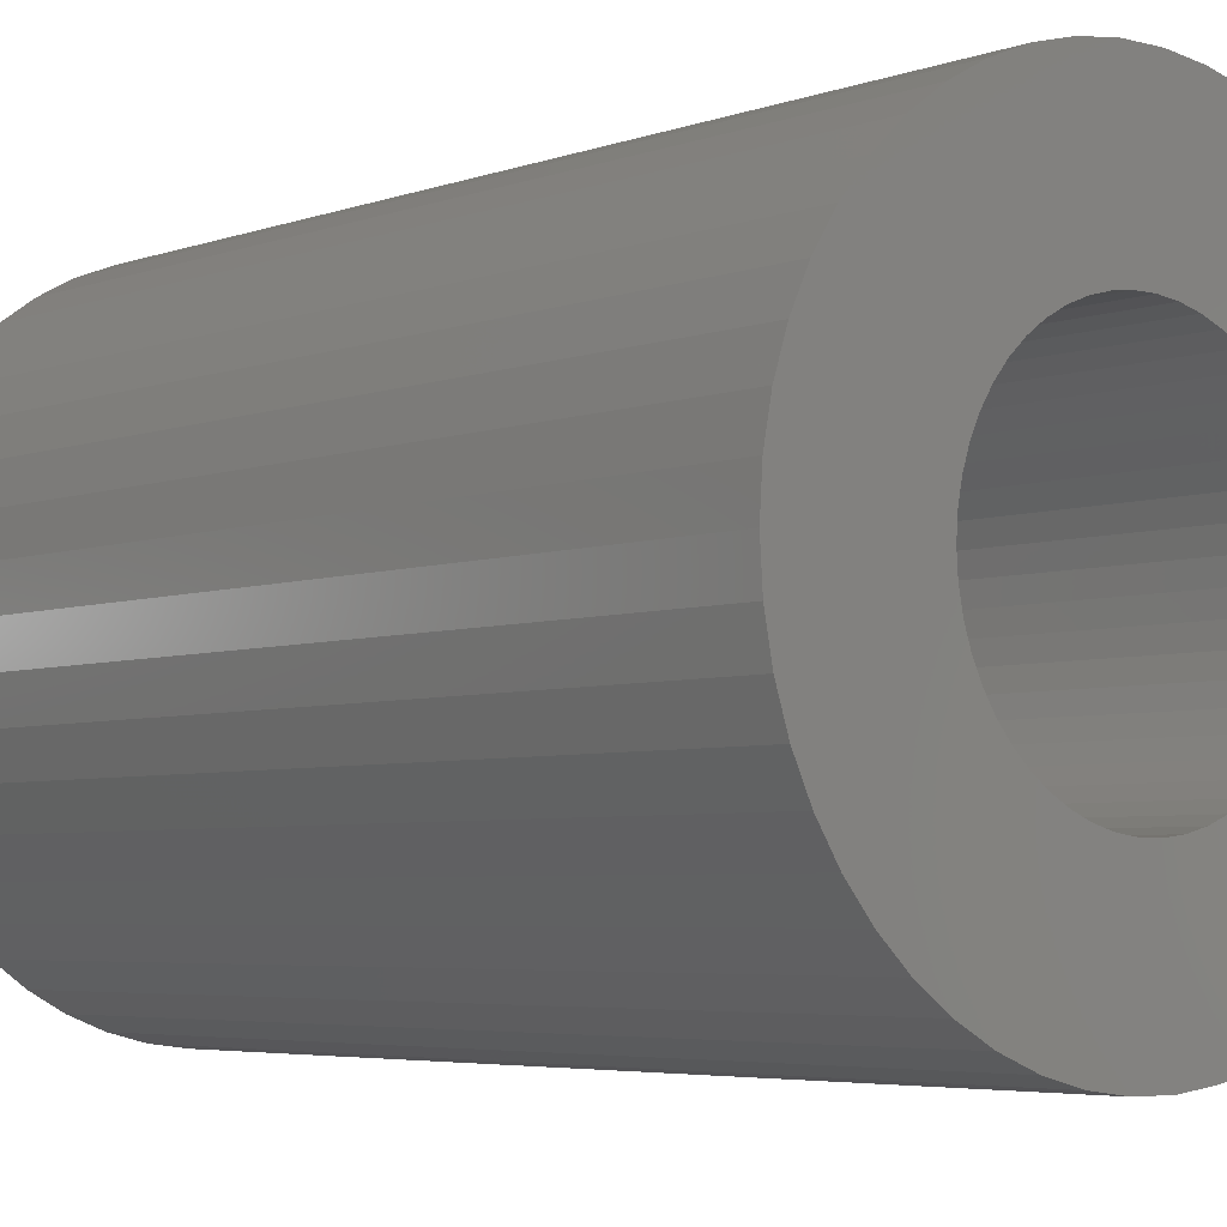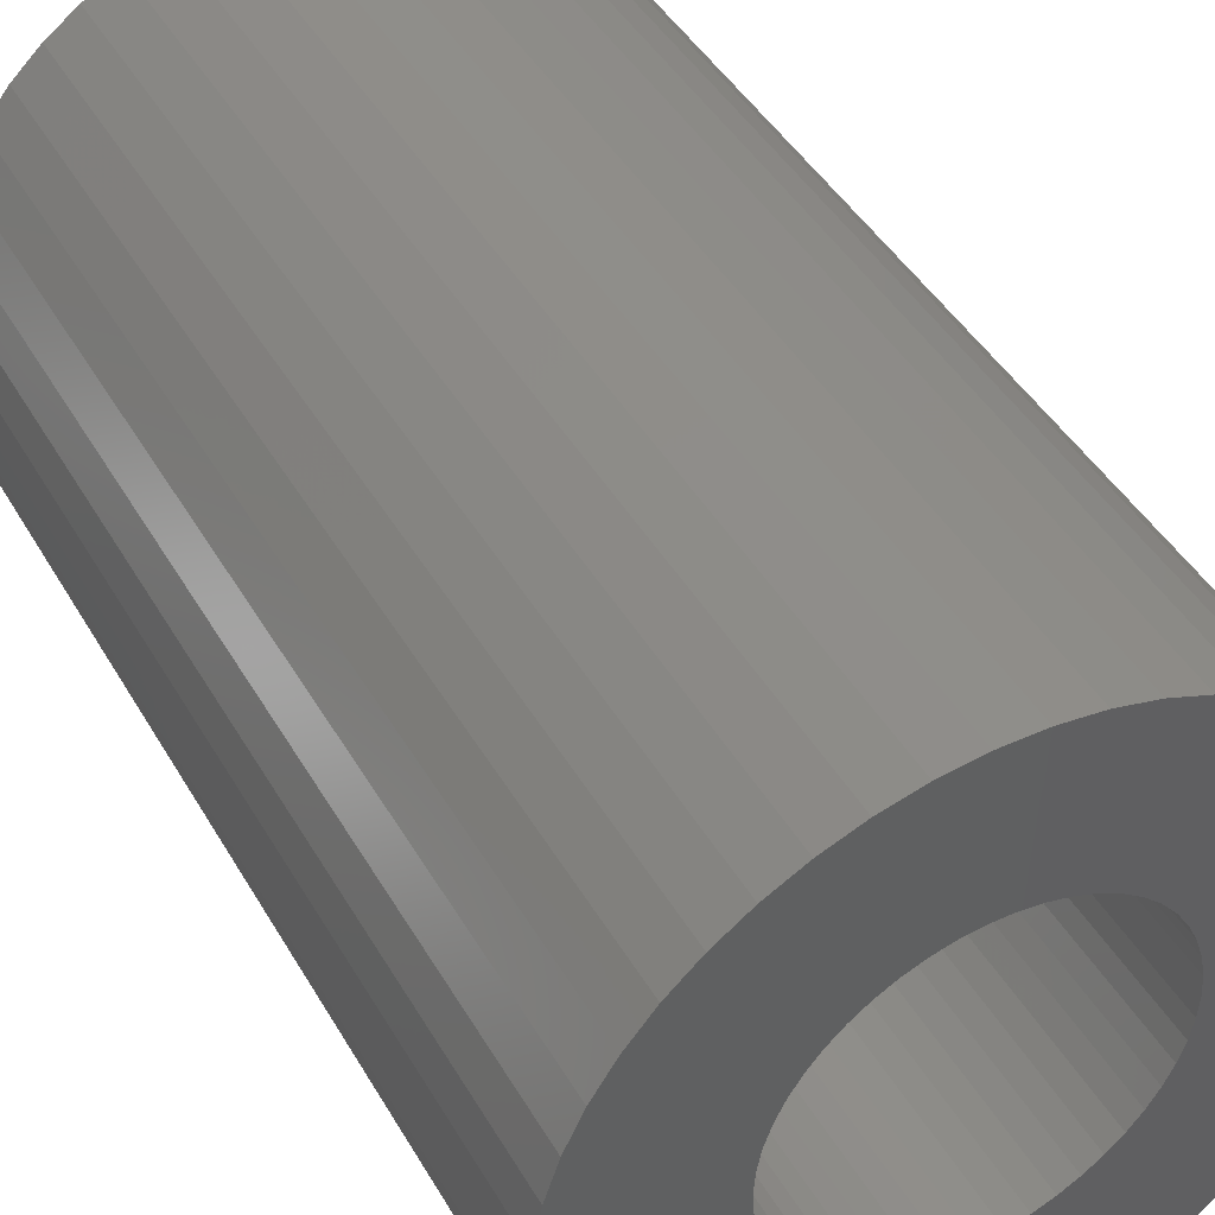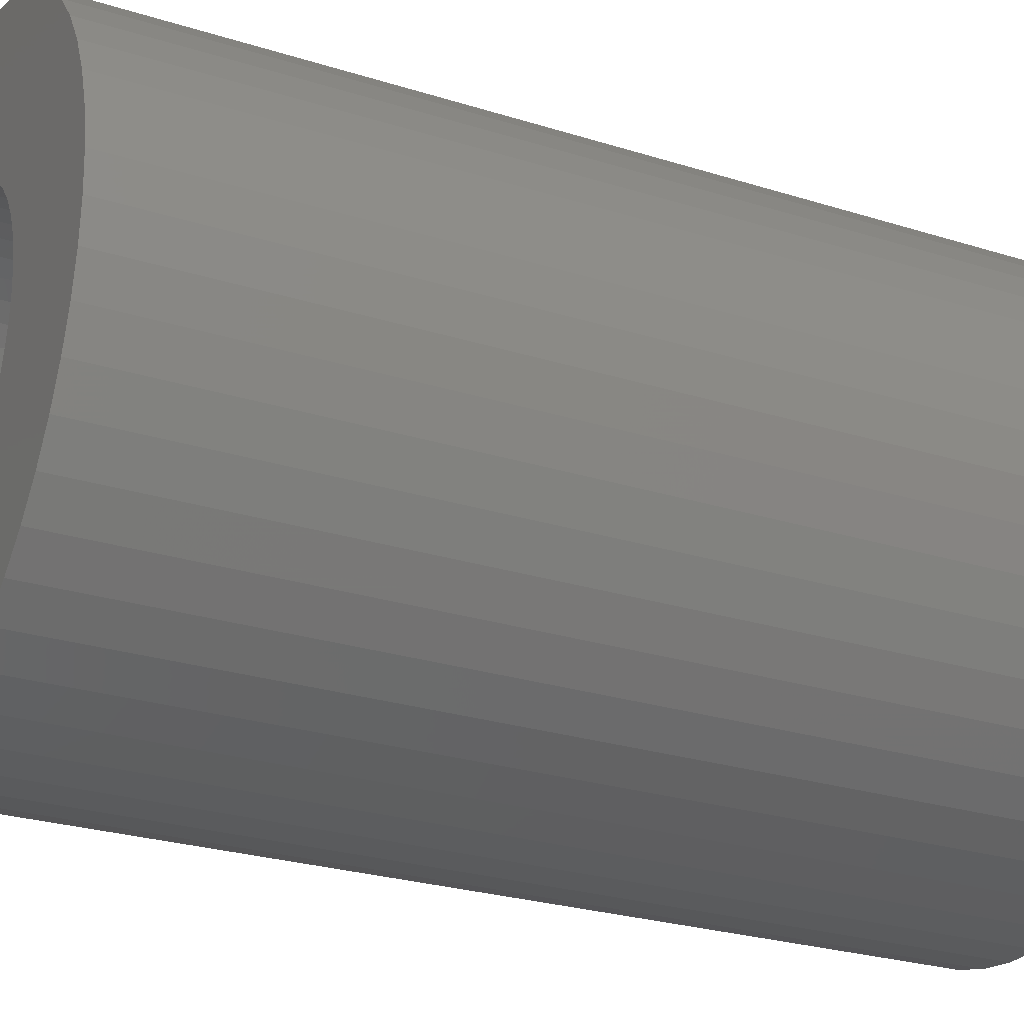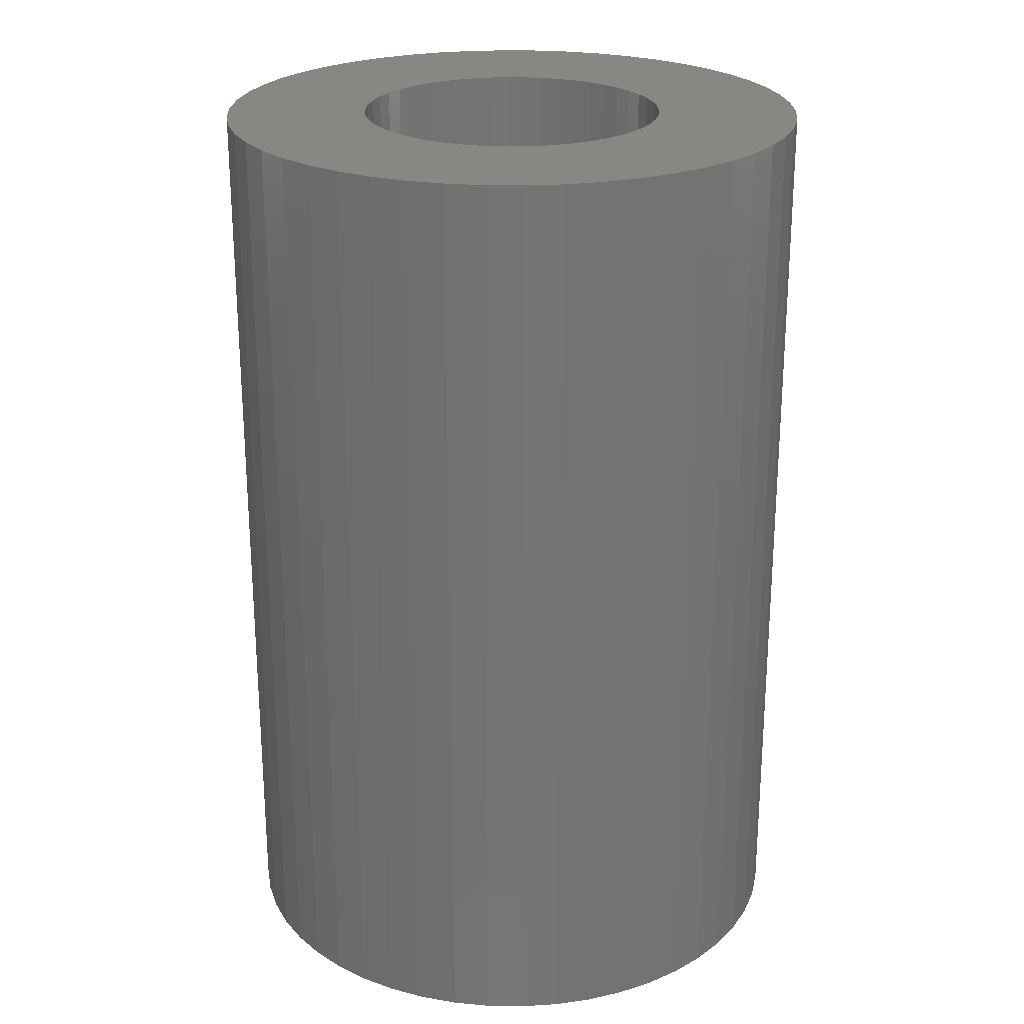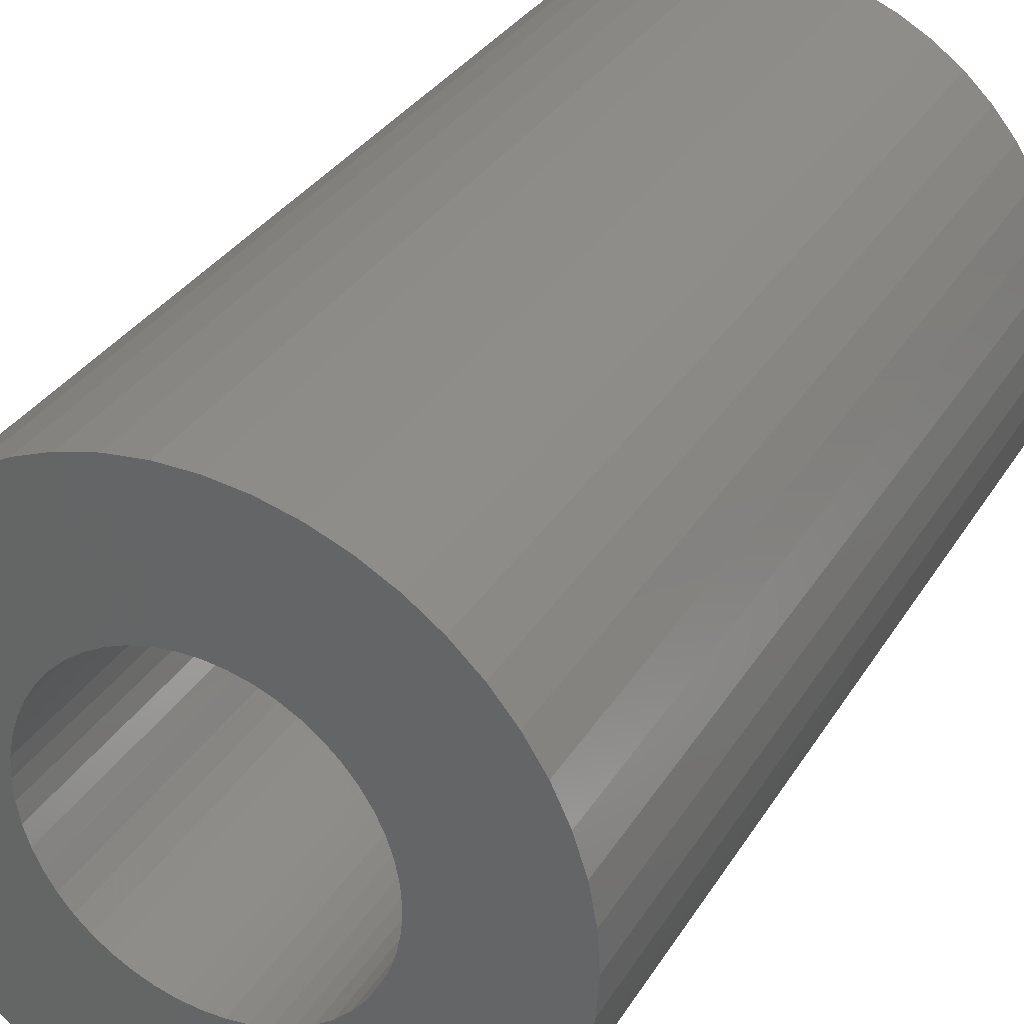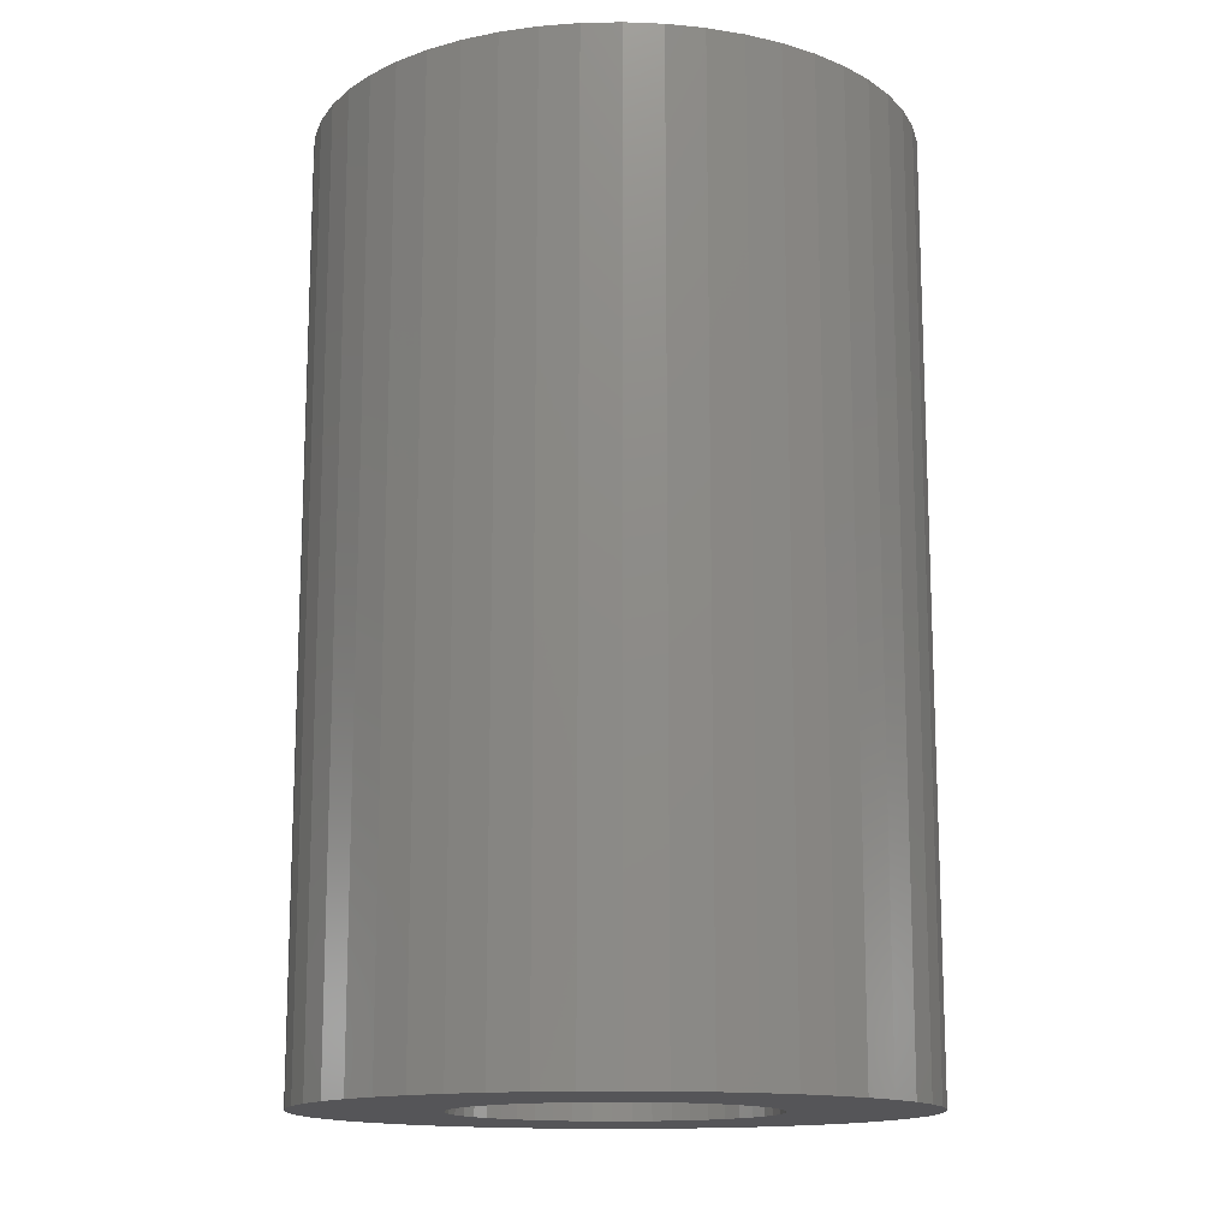
<metadata>
{"format":"stl","ext":"stl","renderer":"f3d","projection":"perspective","resolution":1024,"background":"white","views":[{"elev":-4.6,"azim":-40.5,"up":"+Y"},{"elev":43.9,"azim":151.8,"up":"+Y"},{"elev":-25.7,"azim":-116.9,"up":"+Y"},{"elev":24.1,"azim":-106.6,"up":"+Z"},{"elev":32.6,"azim":26.9,"up":"+Y"},{"elev":-14.2,"azim":-26.4,"up":"+Z"}]}
</metadata>
<code>
# stl→obj: 200 verts, 400 faces
v 13.5 0 21
v 13.39 1.692 -21
v 13.39 1.692 21
v 13.5 0 -21
v -13.5 0 -21
v -13.39 1.692 21
v -13.39 1.692 -21
v -13.5 0 21
v 0.8477 13.47 -21
v -0.8477 13.47 21
v 0.8477 13.47 21
v -0.8477 13.47 -21
v -0.8477 -13.47 -21
v 0.8477 -13.47 21
v -0.8477 -13.47 21
v 0.8477 -13.47 -21
v 9.841 9.241 -21
v 8.605 10.4 21
v 9.841 9.241 21
v 8.605 10.4 -21
v -8.605 10.4 -21
v -9.841 9.241 21
v -8.605 10.4 21
v -9.841 9.241 -21
v -4.172 12.84 -21
v -5.748 12.22 21
v -4.172 12.84 21
v -5.748 12.22 -21
v 12.55 -4.97 21
v 13.08 -3.357 -21
v 13.08 -3.357 21
v 12.55 -4.97 -21
v 12.55 4.97 21
v 11.83 6.504 -21
v 11.83 6.504 21
v 12.55 4.97 -21
v 13.08 3.357 -21
v 13.08 3.357 21
v 10.92 7.935 -21
v 10.92 7.935 21
v 5.748 12.22 -21
v 4.172 12.84 21
v 5.748 12.22 21
v 4.172 12.84 -21
v 2.53 13.26 21
v 2.53 13.26 -21
v 7.234 11.4 -21
v 7.234 11.4 21
v -12.55 4.97 -21
v -11.83 6.504 21
v -11.83 6.504 -21
v -12.55 4.97 21
v -13.08 3.357 -21
v -13.08 3.357 21
v -2.53 13.26 -21
v -2.53 13.26 21
v 2.53 -13.26 21
v 2.53 -13.26 -21
v -10.92 7.935 21
v -10.92 7.935 -21
v 7 0 21
v 6.945 0.8773 21
v 13.39 -1.692 21
v 6.78 1.741 21
v 6.945 -0.8773 21
v 6.508 2.577 21
v 6.134 3.372 21
v 6.78 -1.741 21
v 5.663 4.114 21
v 5.103 4.792 21
v 6.508 -2.577 21
v 4.462 5.394 21
v 11.83 -6.504 21
v 6.134 -3.372 21
v 3.751 5.91 21
v 2.98 6.334 21
v 2.163 6.657 21
v 1.312 6.876 21
v 0.4395 6.986 21
v -0.4395 6.986 21
v -1.312 6.876 21
v -2.163 6.657 21
v -2.98 6.334 21
v -3.751 5.91 21
v -7.234 11.4 21
v -4.462 5.394 21
v -5.103 4.792 21
v -5.663 4.114 21
v -6.134 3.372 21
v 10.92 -7.935 21
v 5.663 -4.114 21
v 9.841 -9.241 21
v 5.103 -4.792 21
v 8.605 -10.4 21
v 4.462 -5.394 21
v 7.234 -11.4 21
v 3.751 -5.91 21
v 5.748 -12.22 21
v 2.98 -6.334 21
v 4.172 -12.84 21
v 2.163 -6.657 21
v 1.312 -6.876 21
v 0.4395 -6.986 21
v -0.4395 -6.986 21
v -1.312 -6.876 21
v -2.53 -13.26 21
v -2.163 -6.657 21
v -4.172 -12.84 21
v -2.98 -6.334 21
v -5.748 -12.22 21
v -3.751 -5.91 21
v -7.234 -11.4 21
v -4.462 -5.394 21
v -8.605 -10.4 21
v -5.103 -4.792 21
v -9.841 -9.241 21
v -5.663 -4.114 21
v -10.92 -7.935 21
v -6.134 -3.372 21
v -11.83 -6.504 21
v -6.508 -2.577 21
v -12.55 -4.97 21
v -6.78 -1.741 21
v -13.08 -3.357 21
v -6.945 -0.8773 21
v -13.39 -1.692 21
v -7 0 21
v -6.508 2.577 21
v -6.78 1.741 21
v -6.945 0.8773 21
v -7.234 11.4 -21
v 13.39 -1.692 -21
v 10.92 -7.935 -21
v 9.841 -9.241 -21
v 11.83 -6.504 -21
v 7 0 -21
v 6.945 -0.8773 -21
v 6.78 -1.741 -21
v 6.945 0.8773 -21
v 6.508 -2.577 -21
v 6.134 -3.372 -21
v 6.78 1.741 -21
v 5.663 -4.114 -21
v 5.103 -4.792 -21
v 8.605 -10.4 -21
v 6.508 2.577 -21
v 4.462 -5.394 -21
v 7.234 -11.4 -21
v 6.134 3.372 -21
v 3.751 -5.91 -21
v 5.748 -12.22 -21
v 2.98 -6.334 -21
v 4.172 -12.84 -21
v 2.163 -6.657 -21
v 1.312 -6.876 -21
v 0.4395 -6.986 -21
v -0.4395 -6.986 -21
v -1.312 -6.876 -21
v -2.53 -13.26 -21
v -2.163 -6.657 -21
v -4.172 -12.84 -21
v -2.98 -6.334 -21
v -5.748 -12.22 -21
v -3.751 -5.91 -21
v -7.234 -11.4 -21
v -4.462 -5.394 -21
v -8.605 -10.4 -21
v -5.103 -4.792 -21
v -9.841 -9.241 -21
v -5.663 -4.114 -21
v -10.92 -7.935 -21
v -11.83 -6.504 -21
v -6.134 -3.372 -21
v 5.663 4.114 -21
v 5.103 4.792 -21
v 4.462 5.394 -21
v 3.751 5.91 -21
v 2.98 6.334 -21
v 2.163 6.657 -21
v 1.312 6.876 -21
v 0.4395 6.986 -21
v -0.4395 6.986 -21
v -1.312 6.876 -21
v -2.163 6.657 -21
v -2.98 6.334 -21
v -3.751 5.91 -21
v -4.462 5.394 -21
v -5.103 4.792 -21
v -5.663 4.114 -21
v -6.134 3.372 -21
v -6.508 2.577 -21
v -6.78 1.741 -21
v -6.945 0.8773 -21
v -7 0 -21
v -6.508 -2.577 -21
v -12.55 -4.97 -21
v -6.78 -1.741 -21
v -13.08 -3.357 -21
v -6.945 -0.8773 -21
v -13.39 -1.692 -21
f 1 2 3
f 2 1 4
f 5 6 7
f 6 5 8
f 9 10 11
f 10 9 12
f 13 14 15
f 14 13 16
f 17 18 19
f 18 17 20
f 21 22 23
f 22 21 24
f 25 26 27
f 26 25 28
f 29 30 31
f 30 29 32
f 33 34 35
f 34 33 36
f 3 37 38
f 37 3 2
f 35 39 40
f 39 35 34
f 41 42 43
f 42 41 44
f 44 45 42
f 45 44 46
f 47 43 48
f 43 47 41
f 49 50 51
f 50 49 52
f 53 52 49
f 52 53 54
f 55 27 56
f 27 55 25
f 16 57 14
f 57 16 58
f 38 36 33
f 36 38 37
f 40 17 19
f 17 40 39
f 46 11 45
f 11 46 9
f 20 48 18
f 48 20 47
f 51 59 60
f 59 51 50
f 60 22 24
f 22 60 59
f 7 54 53
f 54 7 6
f 61 1 3
f 62 3 38
f 1 61 63
f 64 38 33
f 65 63 61
f 66 33 35
f 63 65 31
f 67 35 40
f 68 31 65
f 69 40 19
f 31 68 29
f 70 19 18
f 71 29 68
f 72 18 48
f 29 71 73
f 74 73 71
f 3 62 61
f 38 64 62
f 33 66 64
f 35 67 66
f 75 48 43
f 40 69 67
f 19 70 69
f 18 72 70
f 76 43 42
f 48 75 72
f 43 76 75
f 77 42 45
f 42 77 76
f 45 78 77
f 11 78 45
f 11 79 78
f 11 80 79
f 10 80 11
f 10 81 80
f 56 81 10
f 81 56 82
f 27 82 56
f 82 27 83
f 26 83 27
f 83 26 84
f 85 84 26
f 84 85 86
f 23 86 85
f 86 23 87
f 22 87 23
f 87 22 88
f 59 88 22
f 50 89 59
f 88 59 89
f 73 74 90
f 91 90 74
f 90 91 92
f 93 92 91
f 92 93 94
f 95 94 93
f 94 95 96
f 97 96 95
f 96 97 98
f 99 98 97
f 98 99 100
f 101 100 99
f 100 101 57
f 102 57 101
f 102 14 57
f 103 14 102
f 104 14 103
f 104 15 14
f 105 15 104
f 106 105 107
f 105 106 15
f 108 107 109
f 110 109 111
f 107 108 106
f 112 111 113
f 114 113 115
f 116 115 117
f 109 110 108
f 118 117 119
f 120 119 121
f 122 121 123
f 124 123 125
f 111 112 110
f 126 125 127
f 89 50 128
f 52 128 50
f 113 114 112
f 128 52 129
f 115 116 114
f 54 129 52
f 117 118 116
f 129 54 130
f 119 120 118
f 6 130 54
f 121 122 120
f 130 6 127
f 123 124 122
f 8 127 6
f 125 126 124
f 127 8 126
f 28 85 26
f 85 28 131
f 131 23 85
f 23 131 21
f 12 56 10
f 56 12 55
f 63 4 1
f 4 63 132
f 92 133 90
f 133 92 134
f 73 32 29
f 32 73 135
f 31 132 63
f 132 31 30
f 136 4 132
f 137 132 30
f 4 136 2
f 138 30 32
f 139 2 136
f 140 32 135
f 2 139 37
f 141 135 133
f 142 37 139
f 143 133 134
f 37 142 36
f 144 134 145
f 146 36 142
f 147 145 148
f 36 146 34
f 149 34 146
f 132 137 136
f 30 138 137
f 32 140 138
f 135 141 140
f 150 148 151
f 133 143 141
f 134 144 143
f 145 147 144
f 152 151 153
f 148 150 147
f 151 152 150
f 154 153 58
f 153 154 152
f 58 155 154
f 16 155 58
f 16 156 155
f 16 157 156
f 13 157 16
f 13 158 157
f 159 158 13
f 158 159 160
f 161 160 159
f 160 161 162
f 163 162 161
f 162 163 164
f 165 164 163
f 164 165 166
f 167 166 165
f 166 167 168
f 169 168 167
f 168 169 170
f 171 170 169
f 172 173 171
f 170 171 173
f 34 149 39
f 174 39 149
f 39 174 17
f 175 17 174
f 17 175 20
f 176 20 175
f 20 176 47
f 177 47 176
f 47 177 41
f 178 41 177
f 41 178 44
f 179 44 178
f 44 179 46
f 180 46 179
f 180 9 46
f 181 9 180
f 182 9 181
f 182 12 9
f 183 12 182
f 55 183 184
f 183 55 12
f 25 184 185
f 28 185 186
f 184 25 55
f 131 186 187
f 21 187 188
f 24 188 189
f 185 28 25
f 60 189 190
f 51 190 191
f 49 191 192
f 53 192 193
f 186 131 28
f 7 193 194
f 173 172 195
f 196 195 172
f 187 21 131
f 195 196 197
f 188 24 21
f 198 197 196
f 189 60 24
f 197 198 199
f 190 51 60
f 200 199 198
f 191 49 51
f 199 200 194
f 192 53 49
f 5 194 200
f 193 7 53
f 194 5 7
f 151 96 98
f 96 151 148
f 145 92 94
f 92 145 134
f 90 135 73
f 135 90 133
f 161 106 108
f 106 161 159
f 169 118 171
f 118 169 116
f 171 120 172
f 120 171 118
f 196 124 198
f 124 196 122
f 153 98 100
f 98 153 151
f 58 100 57
f 100 58 153
f 159 15 106
f 15 159 13
f 163 108 110
f 108 163 161
f 169 114 116
f 114 169 167
f 172 122 196
f 122 172 120
f 198 126 200
f 126 198 124
f 200 8 5
f 8 200 126
f 148 94 96
f 94 148 145
f 165 110 112
f 110 165 163
f 167 112 114
f 112 167 165
f 136 62 139
f 62 136 61
f 127 193 130
f 193 127 194
f 182 79 80
f 79 182 181
f 156 104 103
f 104 156 157
f 144 95 93
f 95 144 147
f 176 70 72
f 70 176 175
f 188 86 87
f 86 188 187
f 185 82 83
f 82 185 184
f 146 67 149
f 67 146 66
f 139 64 142
f 64 139 62
f 179 76 77
f 76 179 178
f 178 75 76
f 75 178 177
f 128 190 89
f 190 128 191
f 89 189 88
f 189 89 190
f 129 191 128
f 191 129 192
f 187 84 86
f 84 187 186
f 184 81 82
f 81 184 183
f 155 103 102
f 103 155 156
f 142 66 146
f 66 142 64
f 174 70 175
f 70 174 69
f 149 69 174
f 69 149 67
f 180 77 78
f 77 180 179
f 181 78 79
f 78 181 180
f 177 72 75
f 72 177 176
f 88 188 87
f 188 88 189
f 130 192 129
f 192 130 193
f 186 83 84
f 83 186 185
f 183 80 81
f 80 183 182
f 137 61 136
f 61 137 65
f 141 71 140
f 71 141 74
f 117 173 119
f 173 117 170
f 119 195 121
f 195 119 173
f 152 101 99
f 101 152 154
f 160 109 107
f 109 160 162
f 121 197 123
f 197 121 195
f 150 99 97
f 99 150 152
f 154 102 101
f 102 154 155
f 140 68 138
f 68 140 71
f 138 65 137
f 65 138 68
f 143 74 141
f 74 143 91
f 144 91 143
f 91 144 93
f 157 105 104
f 105 157 158
f 166 115 113
f 115 166 168
f 158 107 105
f 107 158 160
f 115 170 117
f 170 115 168
f 123 199 125
f 199 123 197
f 125 194 127
f 194 125 199
f 147 97 95
f 97 147 150
f 162 111 109
f 111 162 164
f 164 113 111
f 113 164 166

</code>
